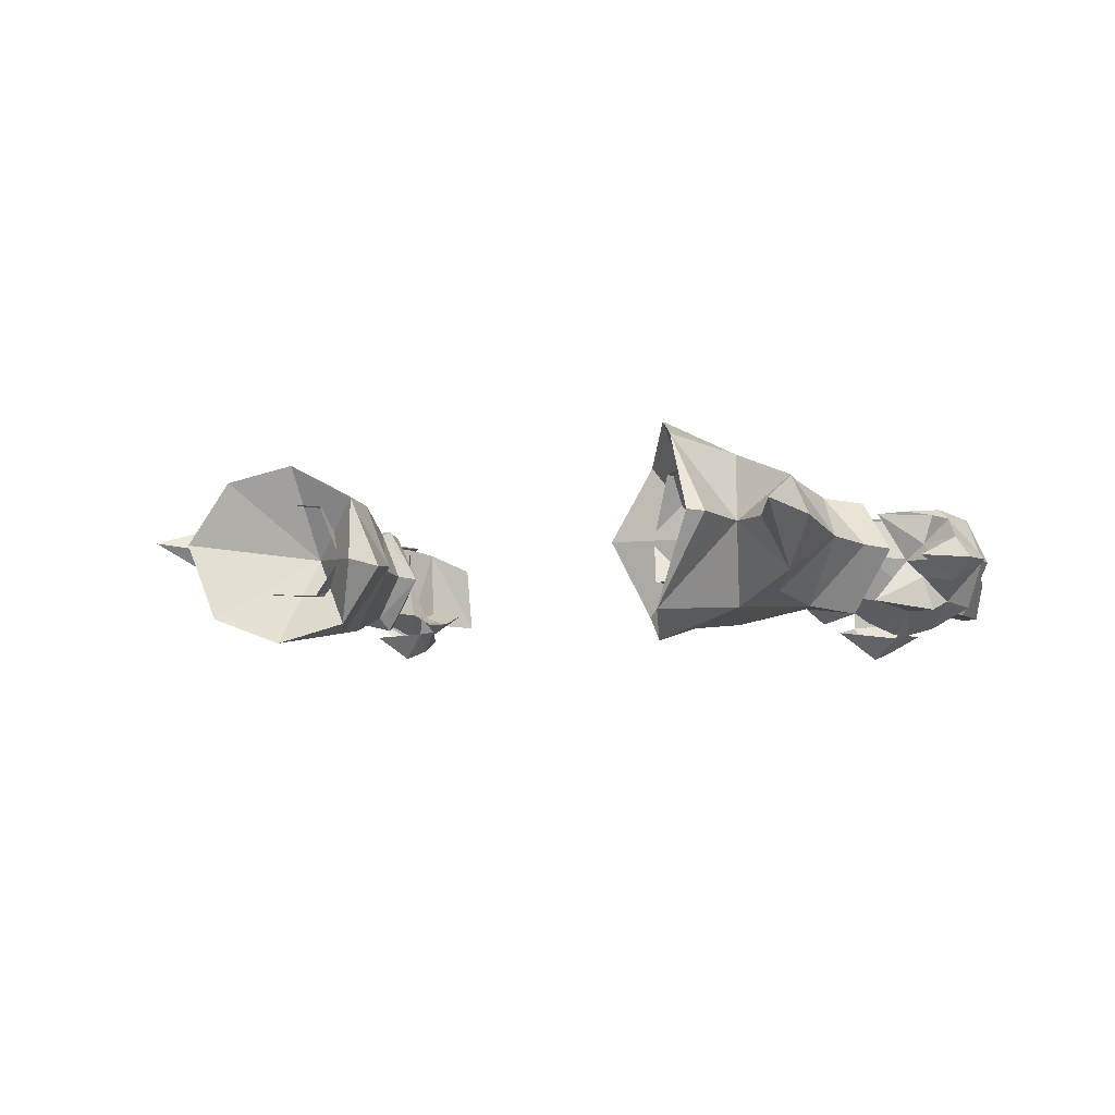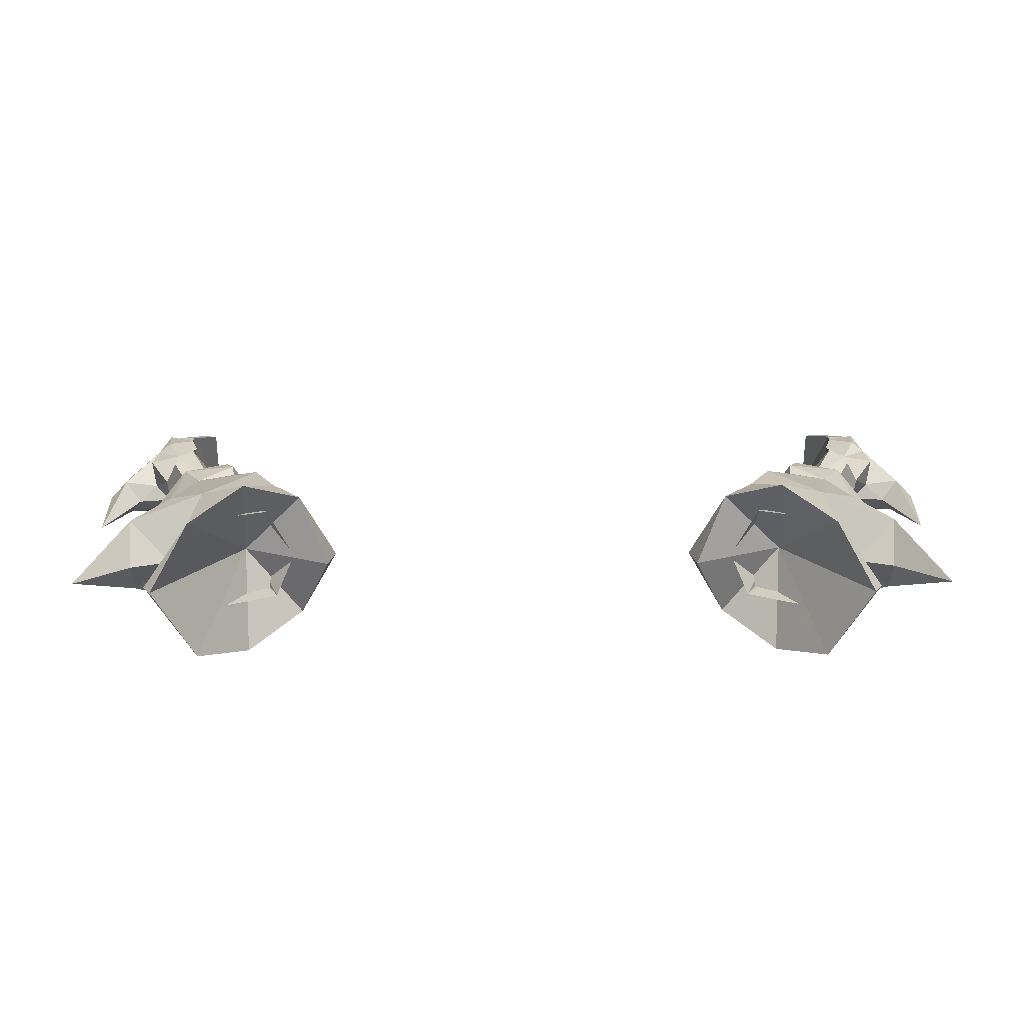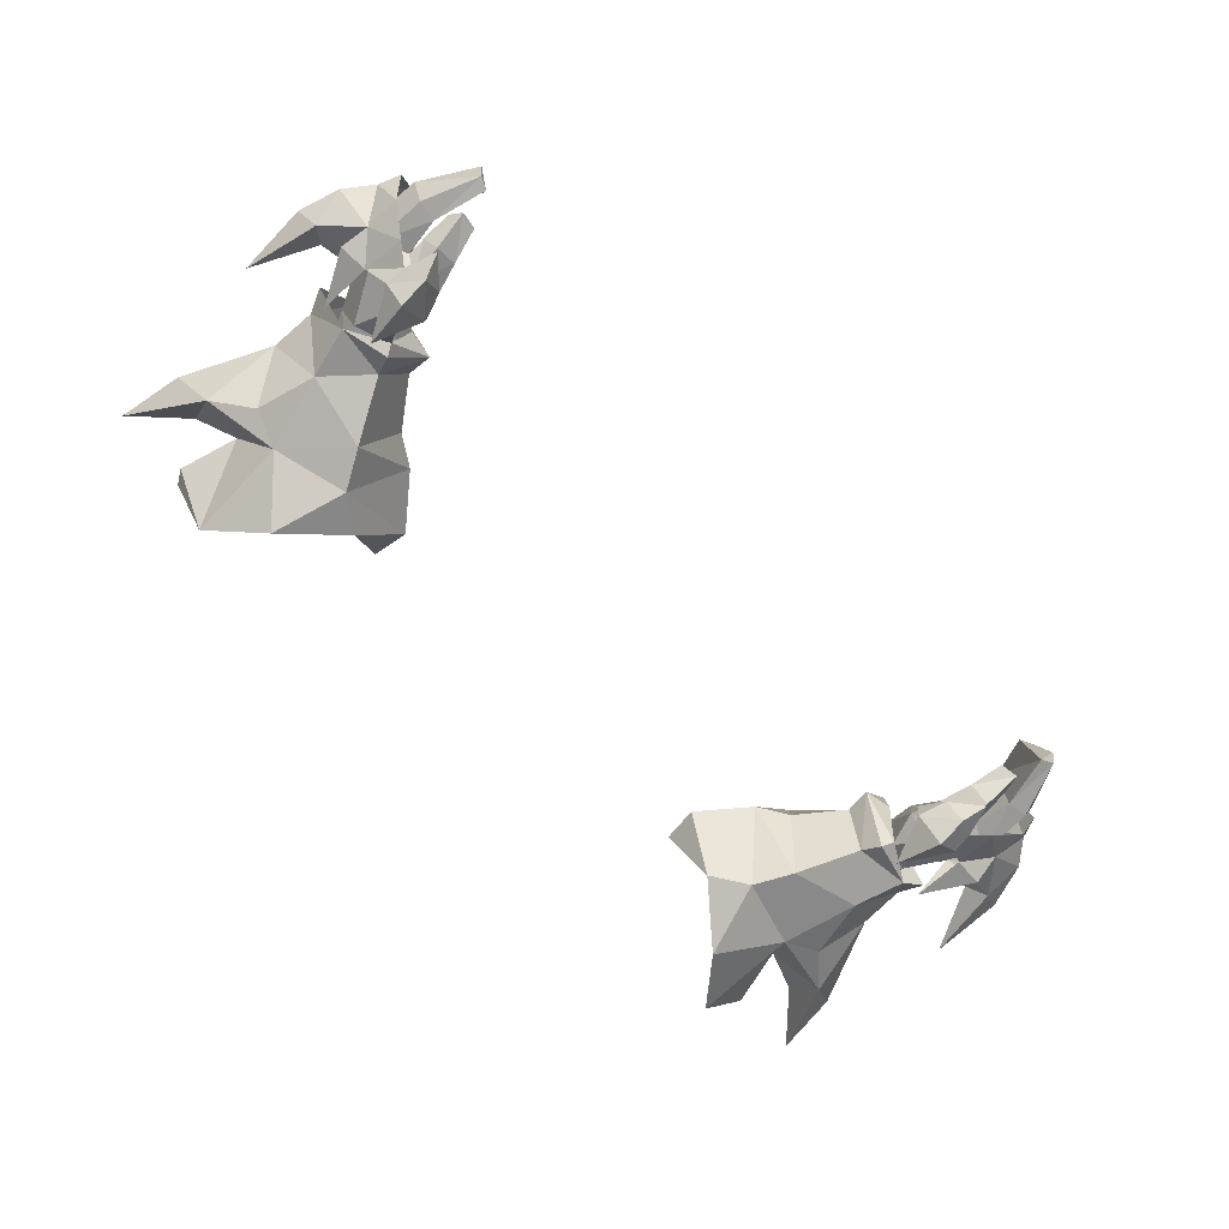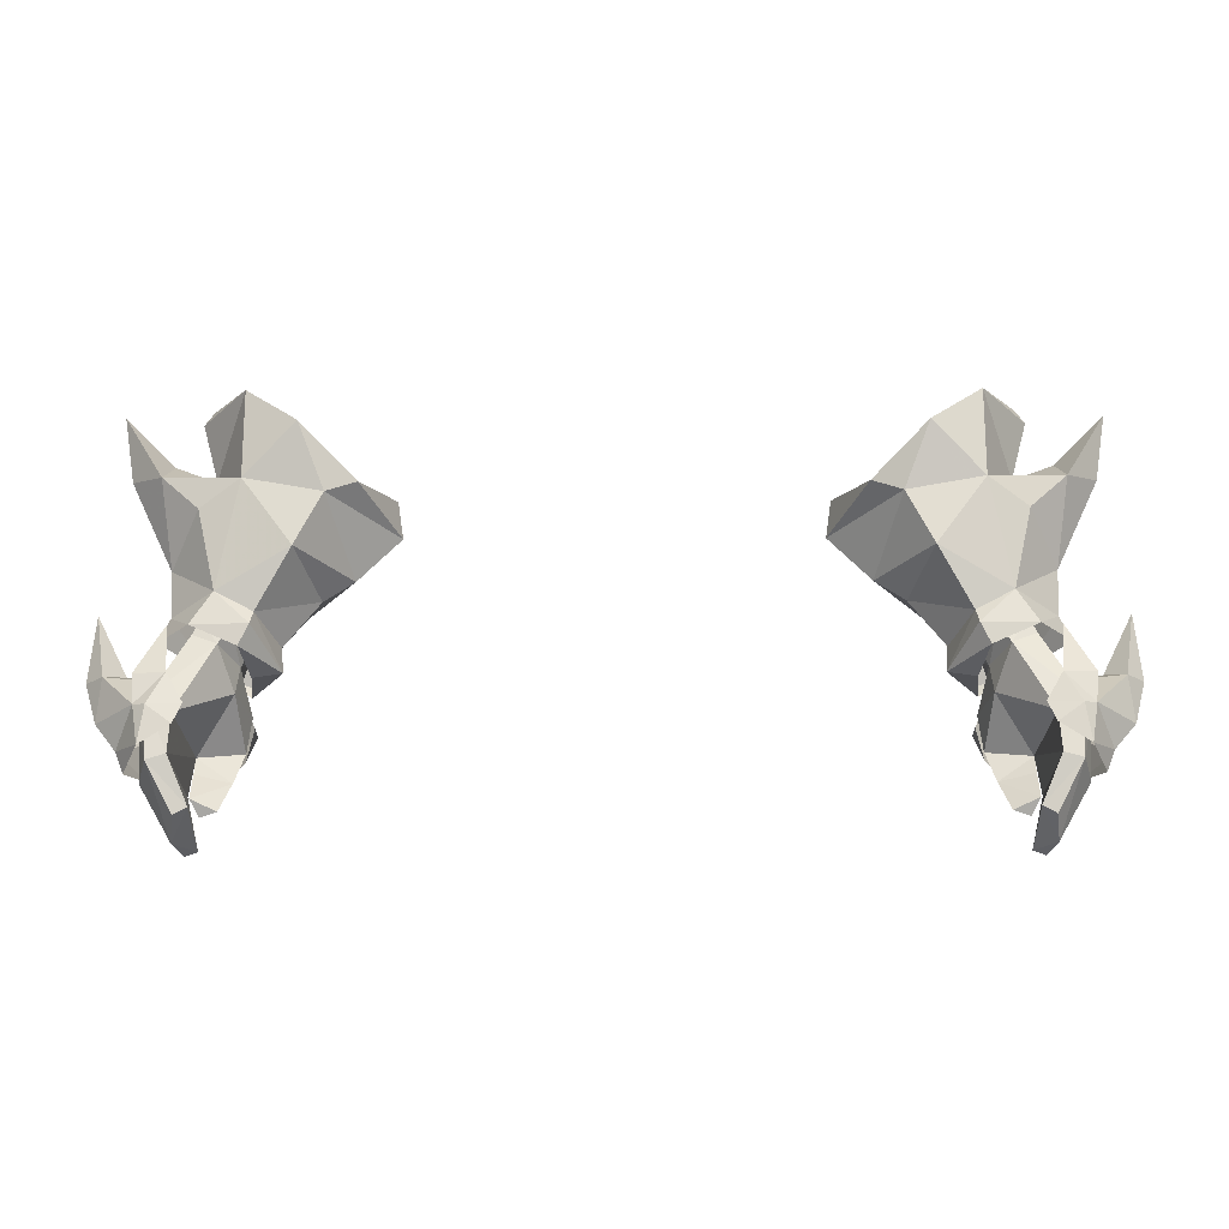
<metadata>
{"format":"obj","ext":"obj","renderer":"f3d","projection":"perspective","resolution":1024,"background":"white","views":[{"elev":-2.9,"azim":46.3,"up":"+Y"},{"elev":28.5,"azim":-0.3,"up":"+Y"},{"elev":-74.1,"azim":134.3,"up":"+Y"},{"elev":-31.3,"azim":-179.7,"up":"+Z"}]}
</metadata>
<code>
g warrior_glove_male_35710
v 18.85 1.118 52.24
v 21.02 4.031 50.78
v 19.49 0.7719 49.58
v 15.11 0.2386 53.01
v 13.9 3.843 51.8
v 12.35 4.016 52.82
v 17.79 1.016 56.15
v 16.8 1.043 49.98
v 15.69 3.612 49.39
v 17.45 0.5187 48.38
v 15.56 3.482 48.08
v 17.1 0.2906 48.95
v 17.02 3.538 47.81
v 15.15 -0.5432 58.8
v 17.6 0.8473 61.56
v 19.68 1.754 55.45
v 21.17 4.323 53.21
v 19.68 1.754 55.45
v 21.66 2.643 57.14
v 21.17 4.323 53.21
v 13.99 0.06616 54.96
v 10.21 3.904 55.34
v 12.23 0.5917 56.34
v 20.24 5.157 61.25
v 19.79 5.225 61.97
v 19.33 4.9 58.05
v 24.06 5.528 61.45
v 21.66 2.643 57.14
v 21.42 5 58.82
v 10.5 4.304 57.26
v 10.5 4.304 57.26
v 15.38 4.378 55.6
v 12.23 0.5917 56.34
v 15.15 -0.5432 58.8
v 17.6 0.8473 61.56
v 19.79 5.225 61.97
v 23.44 4.996 57.93
v 24.06 5.528 61.45
v 19.33 4.9 58.05
v 17.79 1.016 56.15
v 19.68 1.754 55.45
v 18.64 6.373 50.88
v 19.72 6.132 49.2
v 14.92 7.779 52.52
v 13.55 8.296 55.18
v 17.52 8.218 56.03
v 16.71 6.212 49.84
v 17.35 6.058 48.1
v 16.83 6.4 49.1
v 14.83 9.838 58.19
v 17.61 8.85 60.68
v 19.58 7.297 54.88
v 19.58 7.297 54.88
v 21.17 4.323 53.21
v 21.59 6.949 56.92
v 12.04 7.94 55.98
v 24.06 5.528 61.45
v 21.42 5 58.82
v 21.59 6.949 56.92
v 12.04 7.94 55.98
v 14.83 9.838 58.19
v 17.61 8.85 60.68
v 23.44 4.996 57.93
v 24.06 5.528 61.45
v 19.33 4.9 58.05
v 17.52 8.218 56.03
v 17.52 8.218 56.03
v 21.59 3.862 49.52
v 21.89 1.123 43.54
v 21.95 1.404 45.42
v 23.02 3.44 43.96
v 20.45 0.08103 44.57
v 20.67 0.9202 46.86
v 20.75 1.41 49.63
v 22.18 0.9752 46.92
v 23.02 3.44 43.96
v 21.95 1.404 45.42
v 24.13 3.403 45.41
v 24.67 3.407 51.32
v 23.7 2.345 47.27
v 22.93 3.388 47.93
v 24.8 3.422 47.56
v 21.83 2.567 47.22
v 21.89 1.123 43.54
v 23.02 3.44 43.96
v 22.56 3.356 42.83
v 20.45 0.08103 44.57
v 19.47 -0.2614 45.32
v 20.67 0.9202 46.86
v 21.83 2.567 47.22
v 18.91 -0.3243 43.67
v 18.41 -0.9798 44.89
v 19.56 -0.4081 46.4
v 17.07 0.09412 46.48
v 17.53 0.2287 45.05
v 17.07 1.152 46.38
v 18.35 -1.474 46.46
v 18.11 -0.1407 48.98
v 21.83 2.567 47.22
v 21.15 3.347 47.62
v 22.93 3.388 47.93
v 21.6 5.515 43.23
v 23.02 3.44 43.96
v 22 5.479 45.34
v 20.54 5.841 46.85
v 21.31 5.966 45.09
v 20.84 5.557 49.48
v 22.19 5.566 46.91
v 22 5.479 45.34
v 23.82 4.444 47.37
v 21.95 4.159 47.32
v 21.6 5.515 43.23
v 22.56 3.356 42.83
v 23.02 3.44 43.96
v 21.31 5.966 45.09
v 20.54 5.841 46.85
v 19.65 5.693 45.29
v 21.95 4.159 47.32
v 21.95 4.159 47.32
v 20.05 5.719 44.21
v 20.75 1.41 49.63
v 21.15 3.347 47.62
v 21.83 2.567 47.22
v 21.95 4.159 47.32
v 21.15 3.347 47.62
v 20.84 5.557 49.48
v -18.98 1.118 52.24
v -19.62 0.7718 49.58
v -21.15 4.031 50.78
v -15.24 0.2386 53.01
v -12.47 4.016 52.82
v -14.03 3.843 51.8
v -17.92 1.016 56.15
v -15.82 3.612 49.39
v -16.93 1.043 49.98
v -17.57 0.5187 48.38
v -17.22 0.2905 48.95
v -15.69 3.482 48.08
v -17.15 3.538 47.81
v -15.28 -0.5432 58.8
v -17.73 0.8473 61.56
v -21.3 4.323 53.21
v -19.81 1.754 55.45
v -19.81 1.754 55.45
v -21.3 4.323 53.21
v -21.78 2.643 57.14
v -14.12 0.06614 54.96
v -12.36 0.5917 56.34
v -10.33 3.904 55.34
v -20.37 5.157 61.25
v -19.91 5.225 61.97
v -19.46 4.9 58.05
v -24.19 5.528 61.45
v -21.55 5 58.82
v -21.78 2.643 57.14
v -10.63 4.304 57.26
v -10.63 4.304 57.26
v -12.36 0.5917 56.34
v -15.51 4.378 55.6
v -15.28 -0.5432 58.8
v -17.73 0.8473 61.56
v -19.91 5.225 61.97
v -23.57 4.996 57.93
v -24.19 5.528 61.45
v -19.46 4.9 58.05
v -17.92 1.016 56.15
v -19.81 1.754 55.45
v -18.77 6.373 50.88
v -19.85 6.132 49.2
v -15.05 7.779 52.52
v -13.68 8.296 55.18
v -17.65 8.218 56.03
v -16.84 6.212 49.84
v -17.48 6.058 48.1
v -16.95 6.4 49.1
v -14.96 9.838 58.19
v -17.74 8.85 60.68
v -19.71 7.297 54.88
v -19.71 7.297 54.88
v -21.72 6.949 56.92
v -21.3 4.323 53.21
v -12.17 7.94 55.98
v -24.19 5.528 61.45
v -21.72 6.949 56.92
v -21.55 5 58.82
v -12.17 7.94 55.98
v -14.96 9.838 58.19
v -17.74 8.85 60.68
v -23.57 4.996 57.93
v -24.19 5.528 61.45
v -19.46 4.9 58.05
v -17.65 8.218 56.03
v -17.65 8.218 56.03
v -21.72 3.862 49.52
v -22.02 1.123 43.54
v -23.15 3.44 43.96
v -22.08 1.404 45.42
v -20.58 0.08099 44.57
v -20.8 0.9202 46.86
v -22.31 0.9752 46.92
v -20.88 1.41 49.63
v -23.15 3.44 43.96
v -24.27 3.559 45.24
v -22.08 1.404 45.42
v -24.79 3.407 51.32
v -23.06 3.388 47.93
v -23.83 2.345 47.27
v -24.93 3.422 47.56
v -21.96 2.567 47.22
v -22.02 1.123 43.54
v -22.69 3.356 42.83
v -23.15 3.44 43.96
v -20.58 0.08099 44.57
v -20.8 0.9202 46.86
v -19.6 -0.2614 45.32
v -21.96 2.567 47.22
v -18.54 -0.9798 44.89
v -19.04 -0.3244 43.67
v -19.69 -0.4081 46.4
v -17.2 0.09409 46.48
v -17.19 1.152 46.38
v -17.66 0.2287 45.05
v -18.48 -1.475 46.46
v -18.24 -0.1408 48.98
v -21.96 2.567 47.22
v -23.06 3.388 47.93
v -21.27 3.347 47.62
v -21.72 5.515 43.23
v -22.13 5.479 45.34
v -23.15 3.44 43.96
v -20.64 5.922 46.73
v -21.44 5.966 45.09
v -20.97 5.557 49.48
v -22.32 5.566 46.91
v -22.13 5.479 45.34
v -23.94 4.444 47.37
v -22.08 4.159 47.32
v -21.72 5.515 43.23
v -23.15 3.44 43.96
v -22.69 3.356 42.83
v -21.44 5.966 45.09
v -19.78 5.692 45.29
v -20.64 5.922 46.73
v -22.08 4.159 47.32
v -22.08 4.159 47.32
v -20.18 5.719 44.21
v -20.88 1.41 49.63
v -21.96 2.567 47.22
v -21.27 3.347 47.62
v -22.08 4.159 47.32
v -20.97 5.557 49.48
v -21.27 3.347 47.62
f 2 1 3
f 5 4 6
f 4 1 7
f 8 5 9
f 5 8 4
f 8 1 4
f 11 10 12
f 10 11 13
f 15 14 7
f 16 1 17
f 19 18 20
f 22 21 23
f 21 7 14
f 15 24 25
f 15 7 26
f 28 27 29
f 21 14 23
f 22 23 30
f 16 7 1
f 32 31 33
f 32 33 34
f 32 35 36
f 32 34 35
f 8 11 12
f 11 8 9
f 3 1 8
f 3 12 10
f 19 37 38
f 28 39 40
f 39 28 29
f 41 28 40
f 17 1 2
f 43 42 2
f 45 44 6
f 46 42 44
f 47 5 44
f 5 47 9
f 42 47 44
f 11 48 13
f 48 11 49
f 46 50 51
f 17 42 52
f 54 53 55
f 56 45 22
f 50 46 45
f 24 26 51
f 26 46 51
f 58 57 59
f 56 50 45
f 30 56 22
f 42 46 52
f 60 31 32
f 61 60 32
f 36 62 32
f 62 61 32
f 47 11 9
f 11 47 49
f 49 42 43
f 47 42 49
f 48 49 43
f 64 63 55
f 59 65 58
f 65 59 66
f 67 55 53
f 2 42 17
f 6 21 22
f 45 6 22
f 6 4 21
f 6 44 5
f 19 20 37
f 54 55 63
f 24 15 26
f 24 51 25
f 43 2 68
f 2 3 68
f 4 7 21
f 46 44 45
f 70 69 71
f 73 72 70
f 74 73 75
f 77 76 78
f 80 79 81
f 80 82 79
f 80 78 82
f 80 81 83
f 77 78 80
f 80 83 77
f 85 84 86
f 88 87 89
f 74 75 90
f 90 75 70
f 91 88 92
f 88 93 92
f 95 94 96
f 94 95 92
f 91 92 95
f 93 88 89
f 92 93 97
f 94 92 97
f 97 93 98
f 94 97 98
f 73 70 75
f 70 72 69
f 100 99 101
f 103 102 104
f 106 105 104
f 105 107 108
f 78 76 109
f 81 79 110
f 79 82 110
f 82 78 110
f 111 81 110
f 110 78 109
f 109 111 110
f 113 112 114
f 116 115 117
f 118 108 107
f 104 108 118
f 108 104 105
f 102 106 104
f 101 119 100
f 120 115 112
f 117 115 120
f 122 121 123
f 125 124 126
f 12 3 8
f 128 127 129
f 131 130 132
f 133 127 130
f 134 132 135
f 130 135 132
f 130 127 135
f 137 136 138
f 139 138 136
f 133 140 141
f 142 127 143
f 145 144 146
f 148 147 149
f 140 133 147
f 151 150 141
f 152 133 141
f 154 153 155
f 148 140 147
f 156 148 149
f 127 133 143
f 158 157 159
f 160 158 159
f 162 161 159
f 161 160 159
f 137 138 135
f 134 135 138
f 135 127 128
f 136 137 128
f 164 163 146
f 166 165 155
f 154 155 165
f 166 155 167
f 129 127 142
f 129 168 169
f 131 170 171
f 170 168 172
f 170 132 173
f 134 173 132
f 170 173 168
f 139 174 138
f 175 138 174
f 177 176 172
f 178 168 142
f 180 179 181
f 149 171 182
f 171 172 176
f 177 152 150
f 177 172 152
f 184 183 185
f 171 176 182
f 149 182 156
f 178 172 168
f 159 157 186
f 159 186 187
f 159 188 162
f 159 187 188
f 134 138 173
f 175 173 138
f 169 168 175
f 175 168 173
f 169 175 174
f 180 189 190
f 185 191 184
f 192 184 191
f 179 180 193
f 142 168 129
f 149 147 131
f 149 131 171
f 147 130 131
f 132 170 131
f 163 145 146
f 189 180 181
f 152 141 150
f 151 177 150
f 194 129 169
f 194 128 129
f 147 133 130
f 171 170 172
f 196 195 197
f 197 198 199
f 200 199 201
f 203 202 204
f 206 205 207
f 205 208 207
f 208 203 207
f 209 206 207
f 207 203 204
f 204 209 207
f 211 210 212
f 214 213 215
f 216 200 201
f 197 200 216
f 217 215 218
f 217 219 215
f 221 220 222
f 217 222 220
f 222 217 218
f 214 215 219
f 223 219 217
f 223 217 220
f 224 219 223
f 224 223 220
f 200 197 199
f 195 198 197
f 226 225 227
f 229 228 230
f 229 231 232
f 234 233 231
f 235 202 203
f 236 205 206
f 236 208 205
f 236 203 208
f 236 206 237
f 235 203 236
f 236 237 235
f 239 238 240
f 242 241 243
f 233 234 244
f 244 234 229
f 231 229 234
f 229 232 228
f 227 245 226
f 238 241 246
f 246 241 242
f 248 247 249
f 251 250 252
f 135 128 137
g warrior_glove_male_35710
v 18.94 1.763 50.19
v 19.2 1.582 49.26
v 17.84 1.398 48.73
v 17.56 1.653 49.68
v 19.31 5.352 49.98
v 19.69 5.238 49.16
v 20.08 3.566 49.48
v 19.74 3.613 50.31
v 17.58 3.553 48.37
v 17.19 3.617 49.19
v 17.81 5.489 49.46
v 17.19 3.617 49.19
v 17.58 3.553 48.37
v 18.41 5.422 48.58
v 17.72 3.527 46.96
v 20.13 5.614 44.88
v 21.39 5.558 45.59
v 21.2 1.017 45.59
v 22.11 3.309 45.47
v 18.79 -0.222 45.43
v 18.44 0.3792 47.16
v 17.19 1.302 46.9
v 17.19 1.302 46.9
v 19.74 1.042 44.88
v 17.47 0.6678 45.27
v 17.47 0.6678 45.27
v 19.75 1.209 43.93
v 19.03 0.1444 43.63
v 17.95 0.7758 43.65
v 19.75 1.209 43.93
v 19.74 1.042 44.88
v 19.74 1.712 42.4
v 18.44 1.336 41.91
v 19.31 1.061 41.73
v 19.74 1.712 42.4
v 19.31 1.061 41.73
v 20.23 5.298 42.89
v 21.22 5.174 42.65
v 21.88 2.89 42.57
v 19.21 4.287 40.7
v 19.91 4.189 40.32
v 20.19 2.429 39.75
v 21.06 0.7725 42.76
v 20.01 0.741 42.94
v 19.9 0.62 39.92
v 19.3 0.5472 40.22
v 20.01 0.741 42.94
v 19.3 0.5472 40.22
v 20.19 2.429 39.75
v 19.91 4.189 40.32
v 19.9 0.62 39.92
v 18.44 1.336 41.91
v 17.95 0.7758 43.65
v 16.68 7.718 58.11
v 13.85 7.468 56.83
v 12.53 4.36 56.36
v 13.53 2.252 57.29
v 12.53 4.36 56.36
v 17.74 4.87 58.87
v 16.59 2.315 58.64
v -19.07 1.763 50.19
v -17.69 1.653 49.68
v -17.97 1.398 48.73
v -19.33 1.582 49.26
v -19.44 5.352 49.98
v -19.87 3.613 50.31
v -20.21 3.566 49.48
v -19.82 5.238 49.16
v -17.7 3.553 48.37
v -17.32 3.617 49.19
v -17.94 5.489 49.46
v -18.54 5.422 48.58
v -17.7 3.553 48.37
v -17.32 3.617 49.19
v -17.85 3.527 46.96
v -20.26 5.614 44.88
v -21.52 5.558 45.59
v -21.33 1.017 45.59
v -22.24 3.309 45.47
v -18.57 0.3792 47.16
v -18.92 -0.222 45.43
v -17.32 1.302 46.9
v -17.32 1.302 46.9
v -19.87 1.042 44.88
v -17.59 0.6677 45.27
v -17.59 0.6677 45.27
v -19.16 0.1444 43.63
v -19.88 1.209 43.93
v -18.07 0.7757 43.65
v -19.87 1.042 44.88
v -19.88 1.209 43.93
v -19.86 1.712 42.4
v -19.44 1.061 41.73
v -18.57 1.336 41.91
v -19.44 1.061 41.73
v -19.86 1.712 42.4
v -20.35 5.298 42.89
v -21.35 5.174 42.65
v -22 2.89 42.57
v -19.34 4.287 40.7
v -20.04 4.189 40.32
v -20.32 2.429 39.75
v -20.14 0.7409 42.94
v -21.19 0.7724 42.76
v -19.42 0.5472 40.22
v -20.03 0.62 39.92
v -19.42 0.5472 40.22
v -20.14 0.7409 42.94
v -20.04 4.189 40.32
v -20.32 2.429 39.75
v -20.03 0.62 39.92
v -18.07 0.7757 43.65
v -18.57 1.336 41.91
v -13.98 7.468 56.83
v -16.81 7.718 58.11
v -13.65 2.252 57.29
v -12.66 4.36 56.36
v -12.66 4.36 56.36
v -17.87 4.87 58.87
v -16.72 2.315 58.64
f 254 253 255
f 256 255 253
f 258 257 259
f 260 259 257
f 262 261 256
f 255 256 261
f 260 253 259
f 254 259 253
f 264 263 265
f 266 265 263
f 263 257 266
f 258 266 257
f 268 267 266
f 258 269 266
f 268 266 269
f 254 270 259
f 271 259 270
f 272 270 273
f 273 254 255
f 273 255 274
f 274 255 261
f 267 275 265
f 276 270 272
f 275 267 277
f 273 274 272
f 278 272 274
f 276 272 279
f 280 279 272
f 282 281 283
f 277 283 281
f 285 284 286
f 287 279 288
f 280 288 279
f 282 284 281
f 285 281 284
f 290 289 269
f 268 269 289
f 291 290 271
f 269 271 290
f 293 292 290
f 289 290 292
f 293 290 294
f 291 294 290
f 267 268 283
f 295 270 296
f 276 296 270
f 295 296 297
f 298 297 296
f 295 297 291
f 294 291 297
f 299 289 300
f 292 300 289
f 295 291 270
f 271 270 291
f 299 283 289
f 268 289 283
f 277 267 283
f 300 292 301
f 302 301 292
f 265 266 267
f 300 301 303
f 304 288 305
f 280 305 288
f 280 272 305
f 278 305 272
f 270 254 273
f 257 263 306
f 307 306 263
f 308 262 309
f 256 309 262
f 263 264 307
f 310 307 264
f 260 257 311
f 306 311 257
f 256 253 309
f 312 309 253
f 312 260 311
f 269 258 271
f 259 271 258
f 253 260 312
f 314 313 315
f 316 315 313
f 318 317 319
f 320 319 317
f 315 321 314
f 322 314 321
f 316 313 319
f 318 319 313
f 324 323 325
f 326 325 323
f 320 317 324
f 323 324 317
f 324 327 328
f 328 329 324
f 320 324 329
f 331 330 319
f 316 319 330
f 332 330 333
f 315 316 332
f 334 315 332
f 321 315 334
f 325 335 327
f 333 330 336
f 337 327 335
f 338 334 333
f 332 333 334
f 339 333 340
f 336 340 333
f 337 341 342
f 343 342 341
f 345 344 346
f 339 340 347
f 348 347 340
f 346 344 341
f 343 341 344
f 328 349 329
f 350 329 349
f 329 350 331
f 351 331 350
f 349 352 350
f 353 350 352
f 351 350 354
f 353 354 350
f 342 328 327
f 336 330 355
f 356 355 330
f 357 355 358
f 356 358 355
f 354 358 351
f 356 351 358
f 352 349 359
f 360 359 349
f 331 351 330
f 356 330 351
f 328 342 349
f 360 349 342
f 342 327 337
f 361 352 362
f 359 362 352
f 327 324 325
f 363 362 359
f 339 347 364
f 365 364 347
f 338 333 364
f 339 364 333
f 332 316 330
f 366 323 367
f 317 367 323
f 314 322 368
f 369 368 322
f 370 326 366
f 323 366 326
f 367 317 371
f 318 371 317
f 372 313 368
f 314 368 313
f 371 318 372
f 319 320 331
f 329 331 320
f 372 318 313

</code>
